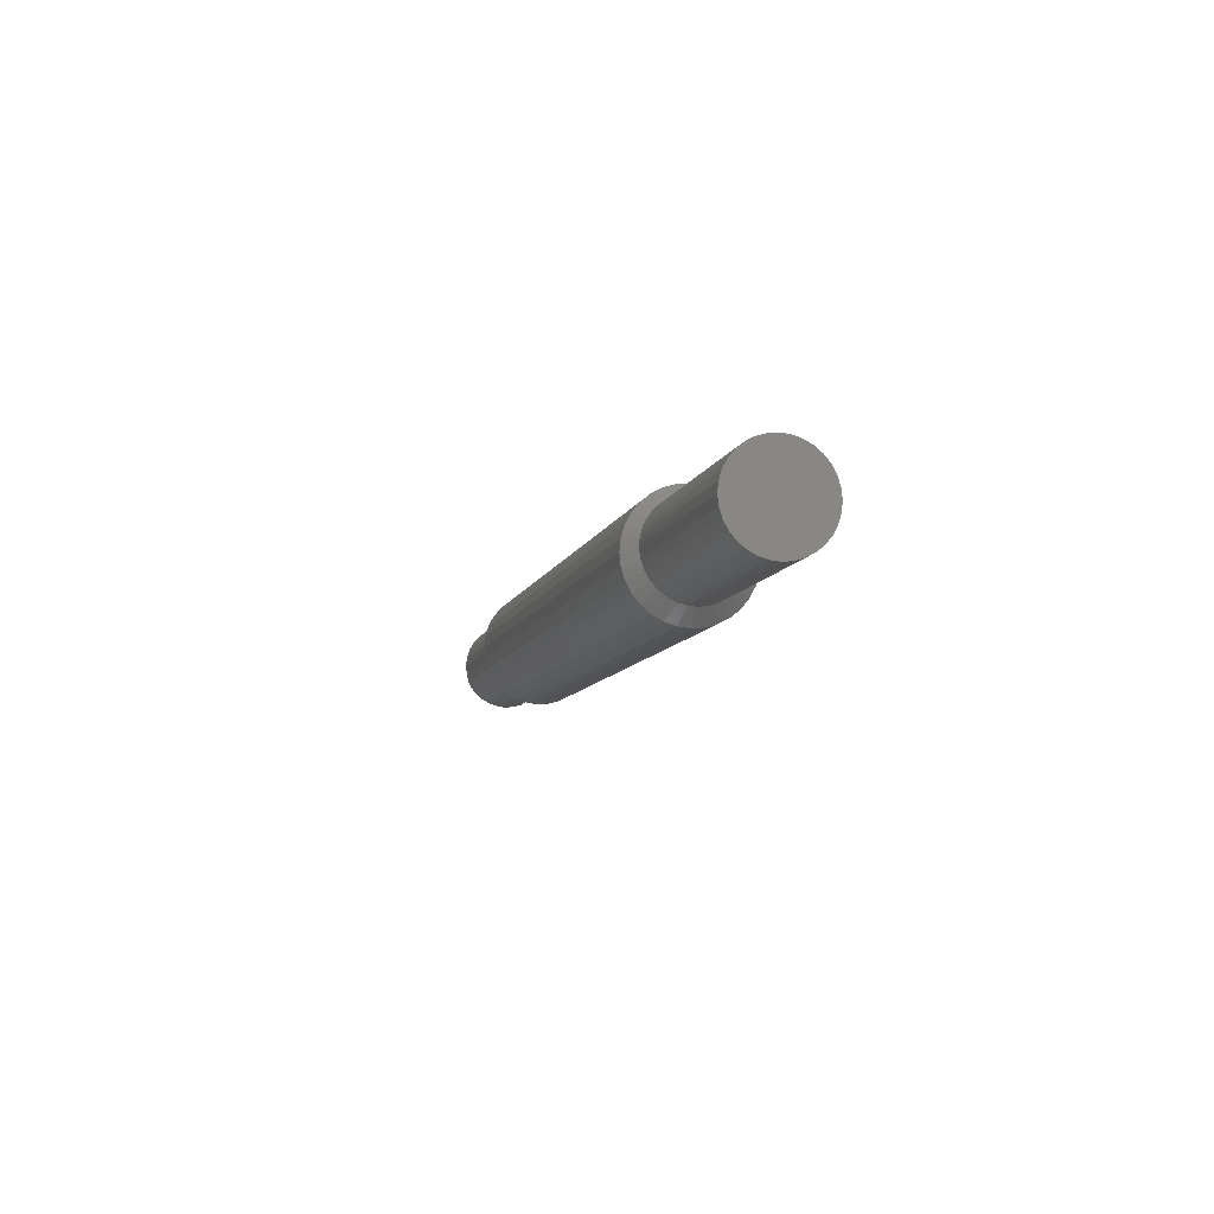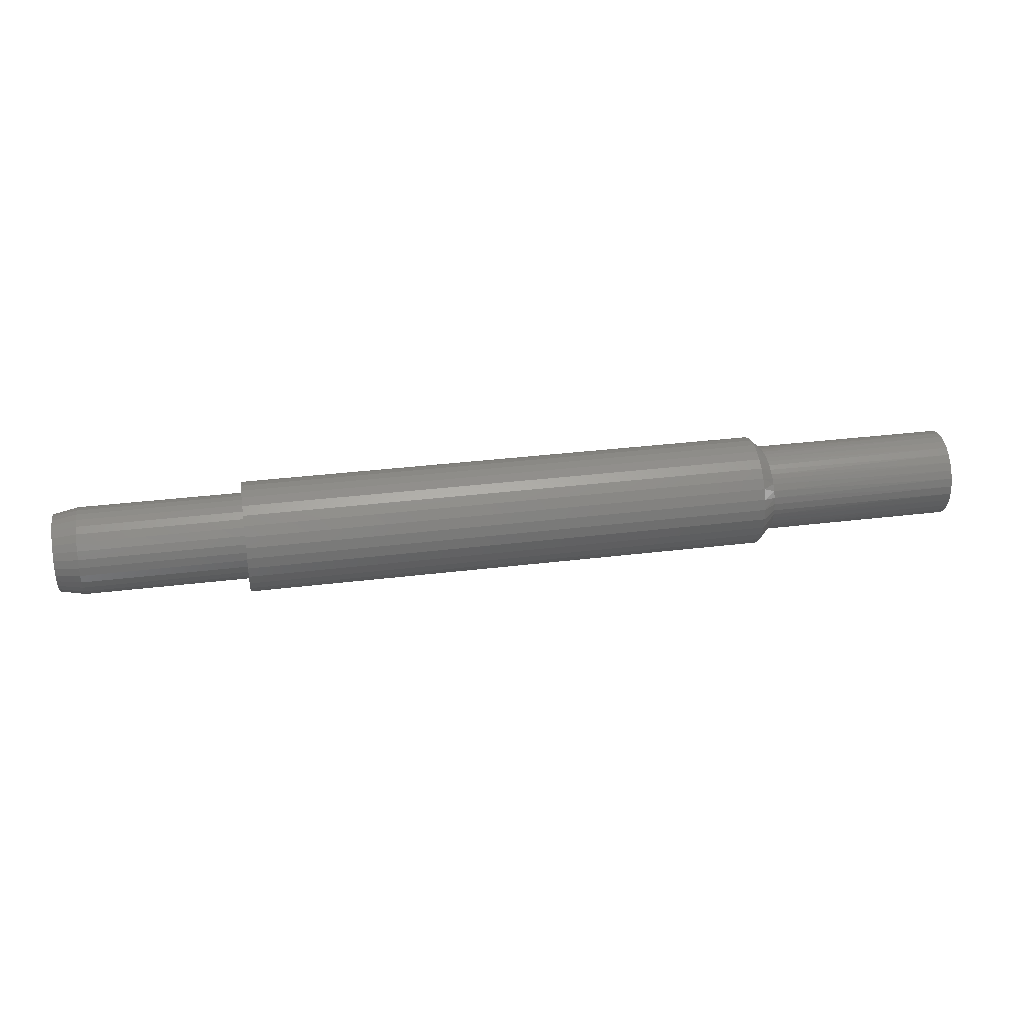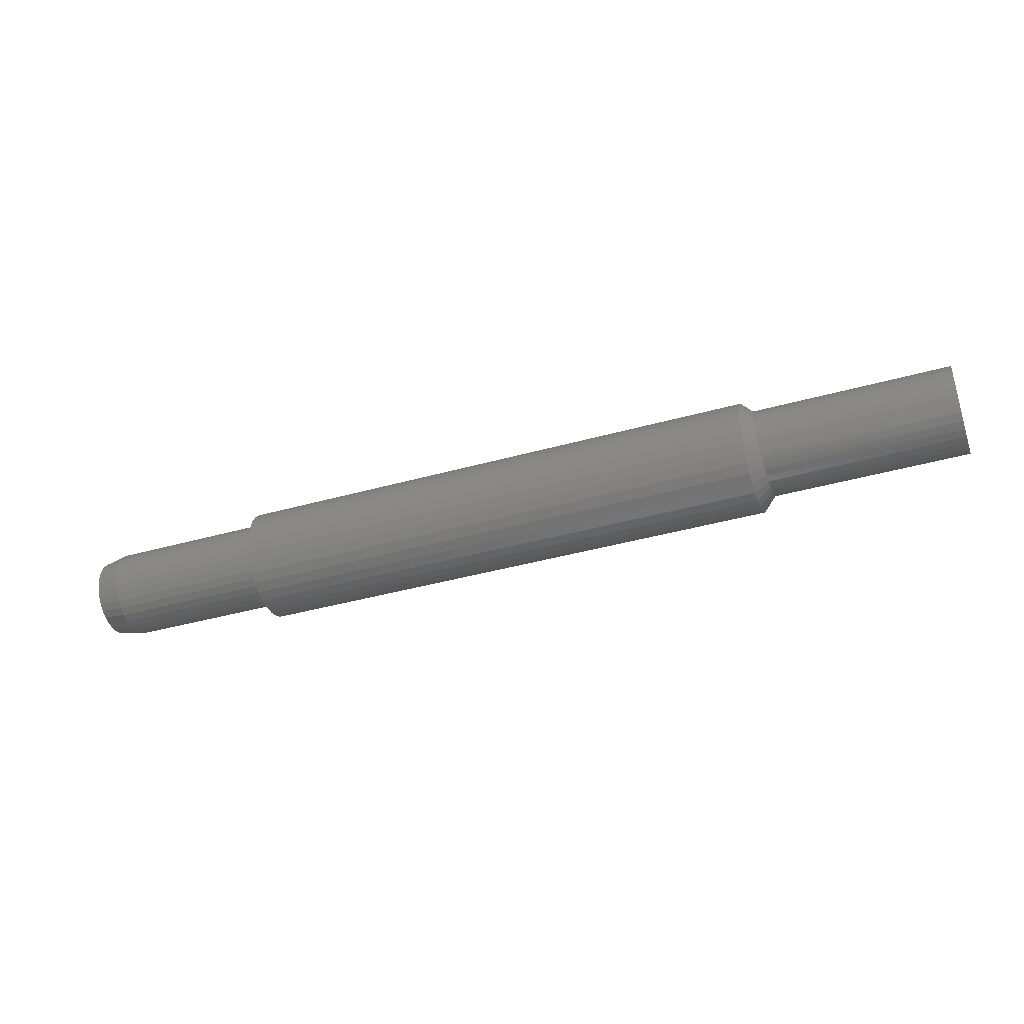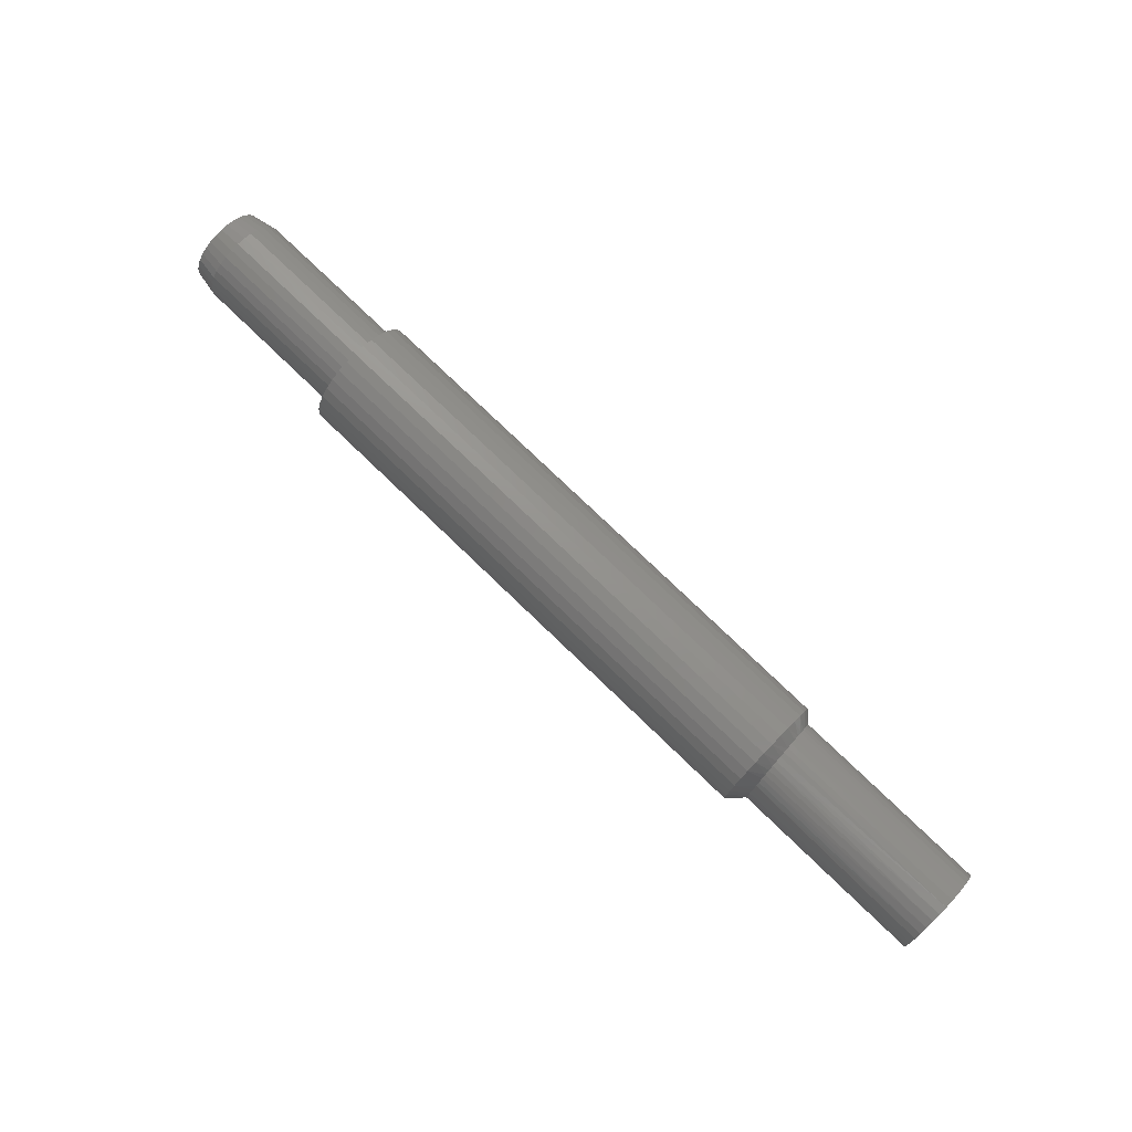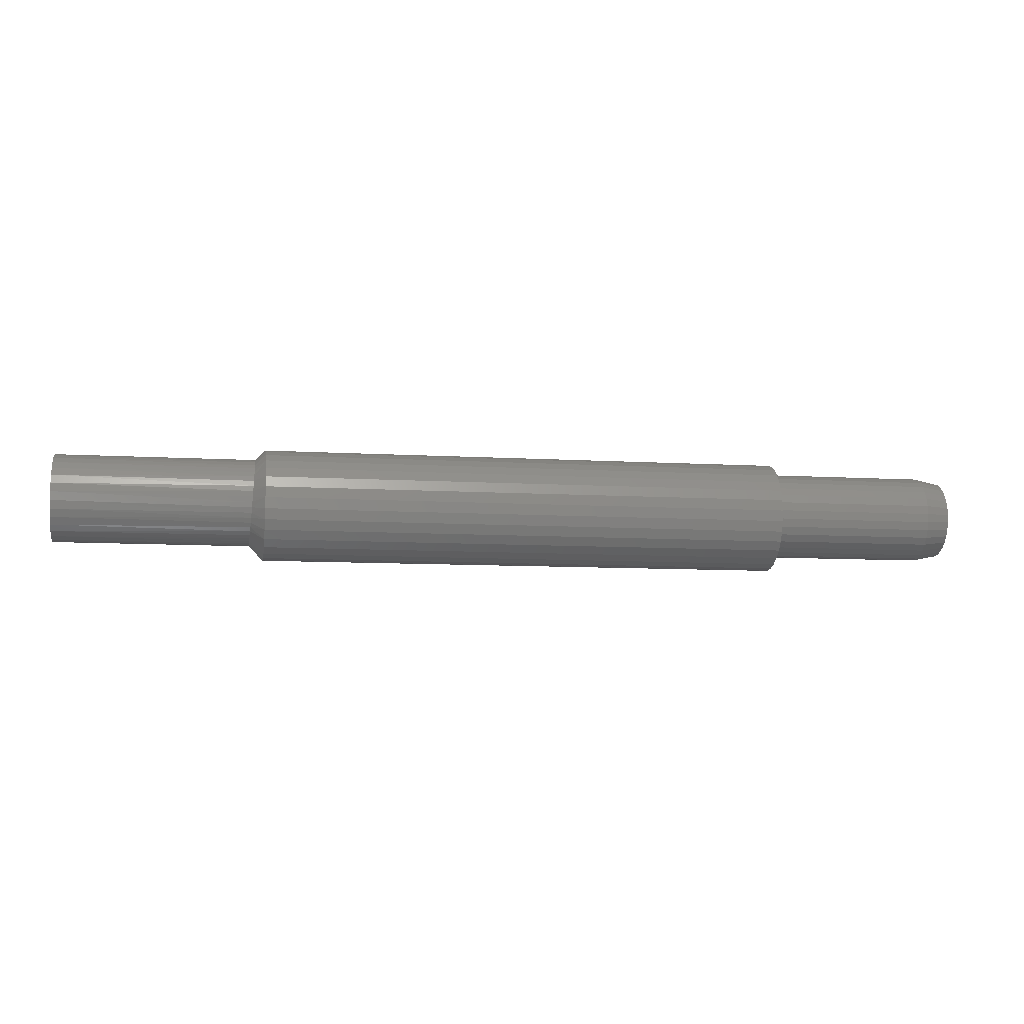
<metadata>
{"format":"stl","ext":"stl","renderer":"f3d","projection":"perspective","resolution":1024,"background":"white","views":[{"elev":-9.1,"azim":75.6,"up":"+Y"},{"elev":34.1,"azim":-9.4,"up":"+Z"},{"elev":-40.2,"azim":19.1,"up":"+Y"},{"elev":76.2,"azim":44.0,"up":"+Z"},{"elev":-8.7,"azim":170.5,"up":"+Y"}]}
</metadata>
<code>
# stl→obj: 240 verts, 476 faces
v -0.75 0.0007401 0.06324
v -0.75 0.01308 0.06202
v -0.75 -0.0116 0.06202
v -0.75 -0.02346 0.05843
v -0.75 0.02494 0.05843
v -0.75 -0.03439 0.05258
v -0.75 0.03587 0.05258
v -0.75 -0.04398 0.04472
v -0.75 0.04546 0.04472
v -0.75 -0.05184 0.03513
v -0.75 0.05332 0.03513
v -0.75 0.04546 -0.04472
v -0.75 -0.04398 -0.04472
v -0.75 0.05332 -0.03513
v -0.75 -0.03439 -0.05258
v -0.75 0.03587 -0.05258
v -0.75 -0.02346 -0.05843
v -0.75 0.02494 -0.05843
v -0.75 -0.0116 -0.06202
v -0.75 0.01308 -0.06202
v -0.75 0.0007401 -0.06324
v -0.75 -0.05184 -0.03513
v -0.75 -0.05769 -0.0242
v -0.75 0.05917 -0.0242
v -0.75 -0.06128 -0.01234
v -0.75 0.06277 -0.01234
v -0.75 -0.0625 -4.615e-11
v -0.75 0.06398 4.9e-17
v -0.75 -0.06128 0.01234
v -0.75 0.06277 0.01234
v -0.75 -0.05769 0.0242
v -0.75 0.05917 0.0242
v -0.7109 0.07179 -2.61e-17
v -0.4453 0.07179 -8.701e-18
v -0.7109 0.07043 -0.01386
v -0.4453 0.07043 -0.01386
v -0.7109 0.06638 -0.02719
v -0.4453 0.06638 -0.02719
v -0.7109 0.05982 -0.03947
v -0.4453 0.05982 -0.03947
v -0.7109 0.05098 -0.05024
v -0.4453 0.05098 -0.05024
v -0.7109 0.04021 -0.05908
v -0.4453 0.04021 -0.05908
v -0.7109 0.02793 -0.06564
v -0.4453 0.02793 -0.06564
v -0.7109 0.0146 -0.06969
v -0.4453 0.0146 -0.06969
v -0.7109 0.0007401 -0.07105
v -0.4453 0.0007401 -0.07105
v -0.7109 -0.01312 -0.06969
v -0.4453 -0.01312 -0.06969
v -0.7109 -0.02645 -0.06564
v -0.4453 -0.02645 -0.06564
v -0.7109 -0.03873 -0.05908
v -0.4453 -0.03873 -0.05908
v -0.7109 -0.0495 -0.05024
v -0.4453 -0.0495 -0.05024
v -0.7109 -0.05834 -0.03947
v -0.4453 -0.05834 -0.03947
v -0.7109 -0.0649 -0.02719
v -0.4453 -0.0649 -0.02719
v -0.7109 -0.06895 -0.01386
v -0.4453 -0.06895 -0.01386
v -0.7109 -0.07031 8.701e-18
v -0.4453 -0.07031 8.701e-18
v -0.7109 -0.06895 0.01386
v -0.4453 -0.06895 0.01386
v -0.7109 -0.0649 0.02719
v -0.4453 -0.0649 0.02719
v -0.7109 -0.05834 0.03947
v -0.4453 -0.05834 0.03947
v -0.7109 -0.0495 0.05024
v -0.4453 -0.0495 0.05024
v -0.7109 -0.03873 0.05908
v -0.4453 -0.03873 0.05908
v -0.7109 -0.02645 0.06564
v -0.4453 -0.02645 0.06564
v -0.7109 -0.01312 0.06969
v -0.4453 -0.01312 0.06969
v -0.7109 0.0007401 0.07105
v -0.4453 0.0007401 0.07105
v -0.7109 0.0146 0.06969
v -0.4453 0.0146 0.06969
v -0.7109 0.02793 0.06564
v -0.4453 0.02793 0.06564
v -0.7109 0.04021 0.05908
v -0.4453 0.04021 0.05908
v -0.7109 0.05098 0.05024
v -0.4453 0.05098 0.05024
v -0.7109 0.05982 0.03947
v -0.4453 0.05982 0.03947
v -0.7109 0.06638 0.02719
v -0.4453 0.06638 0.02719
v -0.7109 0.07043 0.01386
v -0.4453 0.07043 0.01386
v 0.75 0.07179 -8.701e-18
v 0.4301 0.07119 0.009199
v 0.75 0.07043 0.01386
v 0.4301 0.07179 -8.701e-18
v 0.75 -0.06895 0.01386
v 0.75 -0.0649 0.02719
v 0.4373 -0.06656 0.02279
v 0.437 -0.06193 0.03347
v 0.75 -0.05834 0.03947
v 0.4367 -0.0556 0.0433
v 0.75 -0.0495 0.05024
v 0.4364 -0.05007 0.04966
v 0.4361 -0.04381 0.05535
v 0.75 -0.03873 0.05908
v 0.4357 -0.03688 0.06028
v 0.75 -0.02645 0.06564
v 0.4353 -0.02938 0.06435
v 0.4349 -0.02142 0.06751
v 0.75 -0.01312 0.06969
v 0.4344 -0.01309 0.06969
v 0.75 0.0007401 0.07105
v 0.434 -0.004522 0.07086
v 0.4335 0.00417 0.07097
v 0.75 0.0146 0.06969
v 0.4331 0.01286 0.07001
v 0.4326 0.02141 0.06798
v 0.75 0.02793 0.06564
v 0.4322 0.02969 0.06489
v 0.75 0.04021 0.05908
v 0.4318 0.03757 0.06076
v 0.4314 0.04491 0.05565
v 0.75 0.05098 0.05024
v 0.4306 0.06249 0.03515
v 0.4308 0.05749 0.04275
v 0.75 0.05982 0.03947
v 0.75 0.06638 0.02719
v 0.4302 0.06941 0.01823
v 0.4375 -0.07031 8.701e-18
v 0.75 -0.07031 8.701e-18
v 0.4374 -0.06937 0.01154
v 0.4311 0.0516 0.04962
v 0.4304 0.06649 0.02693
v 0.4375 -0.06981 -0.008472
v 0.75 -0.06895 -0.01386
v 0.75 0.07043 -0.01386
v 0.75 0.06638 -0.02719
v 0.4303 0.06778 -0.02354
v 0.4305 0.06289 -0.03444
v 0.75 0.05982 -0.03947
v 0.4309 0.05627 -0.04433
v 0.75 0.05098 -0.05024
v 0.4312 0.05 -0.05121
v 0.4315 0.04292 -0.05718
v 0.75 0.04021 -0.05908
v 0.4319 0.03519 -0.06214
v 0.75 0.02793 -0.06564
v 0.4323 0.02694 -0.06604
v 0.4328 0.01834 -0.06884
v 0.75 0.0146 -0.06969
v 0.4332 0.009532 -0.07051
v 0.75 0.0007401 -0.07105
v 0.4337 0.0006603 -0.07105
v 0.4342 -0.008137 -0.0705
v 0.75 -0.01312 -0.06969
v 0.4346 -0.01673 -0.06887
v 0.435 -0.025 -0.06623
v 0.75 -0.02645 -0.06564
v 0.4355 -0.03284 -0.06262
v 0.75 -0.03873 -0.05908
v 0.4359 -0.04015 -0.05811
v 0.4362 -0.04683 -0.05278
v 0.75 -0.0495 -0.05024
v 0.4365 -0.05281 -0.0467
v 0.75 -0.05834 -0.03947
v 0.4368 -0.058 -0.03997
v 0.4371 -0.06235 -0.03268
v 0.75 -0.0649 -0.02719
v 0.4373 -0.0658 -0.02493
v 0.4374 -0.06829 -0.01682
v 0.4301 0.07078 -0.01195
v -0.4453 0.01475 -0.08904
v -0.4453 -0.002961 -0.09079
v -0.4453 -0.002961 0.09079
v -0.4453 0.01475 0.08904
v -0.4453 -0.02067 0.08904
v -0.4453 -0.0377 0.08388
v -0.4453 -0.06716 0.0642
v -0.4453 -0.07845 0.05044
v -0.4453 -0.08684 0.03474
v -0.4453 -0.07845 -0.05044
v -0.4453 -0.06716 -0.0642
v -0.4453 -0.02067 -0.08904
v -0.4453 -0.0377 -0.08388
v -0.4453 0.03178 0.08388
v -0.4453 0.04748 0.07549
v -0.4453 0.06124 0.0642
v -0.4453 0.07253 0.05044
v -0.4453 0.08092 0.03474
v -0.4453 0.08608 0.01771
v -0.4453 0.08608 -0.01771
v -0.4453 0.08092 -0.03474
v -0.4453 0.07253 -0.05044
v -0.4453 0.06124 -0.0642
v -0.4453 0.04748 -0.07549
v -0.4453 0.03178 -0.08388
v -0.4453 0.08783 -1.112e-17
v -0.4453 -0.0534 0.07549
v -0.4453 -0.0534 -0.07549
v -0.4453 -0.09201 0.01771
v -0.4453 -0.09375 1.112e-17
v -0.4453 -0.09201 -0.01771
v -0.4453 -0.08684 -0.03474
v 0.4141 0.08783 -1.14e-16
v 0.4141 0.08608 -0.01771
v 0.4141 -0.09375 1.112e-17
v 0.4141 -0.09201 -0.01771
v 0.4141 -0.08684 -0.03474
v 0.4141 -0.07845 -0.05044
v 0.4141 -0.06716 -0.0642
v 0.4141 -0.0534 -0.07549
v 0.4141 -0.0377 -0.08388
v 0.4141 -0.002961 -0.09079
v 0.4141 0.01475 -0.08904
v 0.4141 0.03178 -0.08388
v 0.4141 0.06124 -0.0642
v 0.4141 0.07253 -0.05044
v 0.4141 0.08092 -0.03474
v 0.4141 -0.02067 -0.08904
v 0.4141 0.04748 -0.07549
v 0.4141 0.08608 0.01771
v 0.4141 0.08092 0.03474
v 0.4141 0.07253 0.05044
v 0.4141 0.06124 0.0642
v 0.4141 0.04748 0.07549
v 0.4141 0.03178 0.08388
v 0.4141 0.01475 0.08904
v 0.4141 -0.002961 0.09079
v 0.4141 -0.02067 0.08904
v 0.4141 -0.0377 0.08388
v 0.4141 -0.0534 0.07549
v 0.4141 -0.06716 0.0642
v 0.4141 -0.07845 0.05044
v 0.4141 -0.08684 0.03474
v 0.4141 -0.09201 0.01771
f 1 2 3
f 4 3 2
f 5 4 2
f 6 4 5
f 7 6 5
f 8 6 7
f 9 8 7
f 10 8 9
f 11 10 9
f 12 13 14
f 15 13 12
f 16 15 12
f 17 15 16
f 18 17 16
f 19 17 18
f 20 19 18
f 21 19 20
f 13 22 14
f 14 22 23
f 14 23 24
f 24 23 25
f 24 25 26
f 26 25 27
f 26 27 28
f 28 27 29
f 28 29 30
f 30 29 31
f 30 31 32
f 32 31 10
f 32 10 11
f 33 34 35
f 35 34 36
f 35 36 37
f 37 36 38
f 37 38 39
f 39 38 40
f 39 40 41
f 41 40 42
f 41 42 43
f 43 42 44
f 43 44 45
f 45 44 46
f 45 46 47
f 47 46 48
f 47 48 49
f 49 48 50
f 49 50 51
f 51 50 52
f 51 52 53
f 53 52 54
f 53 54 55
f 55 54 56
f 55 56 57
f 57 56 58
f 57 58 59
f 59 58 60
f 59 60 61
f 61 60 62
f 61 62 63
f 63 62 64
f 63 64 65
f 65 64 66
f 65 66 67
f 67 66 68
f 67 68 69
f 69 68 70
f 69 70 71
f 71 70 72
f 71 72 73
f 73 72 74
f 73 74 75
f 75 74 76
f 75 76 77
f 77 76 78
f 77 78 79
f 79 78 80
f 79 80 81
f 81 80 82
f 81 82 83
f 83 82 84
f 83 84 85
f 85 84 86
f 85 86 87
f 87 86 88
f 87 88 89
f 89 88 90
f 89 90 91
f 91 90 92
f 91 92 93
f 93 92 94
f 93 94 95
f 95 94 96
f 95 96 33
f 33 96 34
f 65 27 63
f 63 27 25
f 63 25 61
f 61 25 23
f 61 23 59
f 59 23 22
f 59 22 57
f 57 22 13
f 57 13 55
f 55 13 15
f 55 15 53
f 53 15 17
f 53 17 51
f 51 17 19
f 51 19 49
f 49 19 21
f 49 21 47
f 47 21 20
f 47 20 45
f 45 20 18
f 45 18 43
f 43 18 16
f 43 16 41
f 41 16 12
f 41 12 39
f 39 12 14
f 39 14 37
f 37 14 24
f 37 24 35
f 35 24 26
f 35 26 33
f 33 26 28
f 33 28 95
f 95 28 30
f 95 30 93
f 93 30 32
f 93 32 91
f 91 32 11
f 91 11 89
f 89 11 9
f 89 9 87
f 87 9 7
f 87 7 85
f 85 7 5
f 85 5 83
f 83 5 2
f 83 2 81
f 81 2 1
f 81 1 79
f 79 1 3
f 79 3 77
f 77 3 4
f 77 4 75
f 75 4 6
f 75 6 73
f 73 6 8
f 73 8 71
f 71 8 10
f 71 10 69
f 69 10 31
f 69 31 67
f 67 31 29
f 67 29 65
f 65 29 27
f 97 98 99
f 97 100 98
f 101 102 103
f 104 103 102
f 102 105 104
f 104 105 106
f 106 105 107
f 106 107 108
f 109 108 107
f 107 110 109
f 109 110 111
f 111 110 112
f 112 113 111
f 114 113 112
f 112 115 114
f 114 115 116
f 116 115 117
f 118 116 117
f 118 117 119
f 119 117 120
f 120 121 119
f 122 121 120
f 120 123 122
f 122 123 124
f 124 123 125
f 125 126 124
f 127 126 125
f 125 128 127
f 129 130 131
f 131 132 129
f 98 133 99
f 134 135 136
f 136 135 101
f 136 101 103
f 131 130 128
f 128 130 137
f 128 137 127
f 99 133 132
f 132 133 138
f 132 138 129
f 135 139 140
f 135 134 139
f 141 142 143
f 144 143 142
f 142 145 144
f 146 144 145
f 145 147 146
f 146 147 148
f 149 148 147
f 147 150 149
f 151 149 150
f 150 152 151
f 151 152 153
f 154 153 152
f 152 155 154
f 156 154 155
f 155 157 156
f 156 157 158
f 159 158 157
f 157 160 159
f 159 160 161
f 162 161 160
f 160 163 162
f 164 162 163
f 163 165 164
f 164 165 166
f 167 166 165
f 165 168 167
f 169 167 168
f 168 170 169
f 169 170 171
f 172 171 170
f 170 173 172
f 172 173 174
f 175 174 173
f 173 140 175
f 139 175 140
f 100 97 176
f 176 97 141
f 176 141 143
f 177 178 50
f 179 180 82
f 181 179 82
f 182 181 82
f 183 78 76
f 76 184 183
f 74 184 76
f 184 74 72
f 72 185 184
f 58 186 60
f 186 58 56
f 56 187 186
f 54 187 56
f 188 189 50
f 178 188 50
f 82 180 190
f 190 191 82
f 84 82 191
f 86 84 191
f 192 86 191
f 88 86 192
f 90 88 192
f 193 90 192
f 92 90 193
f 194 92 193
f 94 92 194
f 195 94 194
f 195 96 94
f 96 195 34
f 38 36 196
f 197 38 196
f 197 40 38
f 40 197 198
f 42 40 198
f 44 42 198
f 199 44 198
f 199 46 44
f 46 199 200
f 48 46 200
f 50 48 200
f 50 200 201
f 201 177 50
f 202 196 36
f 202 36 34
f 202 34 195
f 203 182 82
f 203 82 80
f 203 80 78
f 203 78 183
f 204 187 54
f 204 54 52
f 204 52 50
f 204 50 189
f 72 70 185
f 185 70 68
f 185 68 205
f 205 68 66
f 205 66 206
f 206 66 64
f 206 64 207
f 207 64 62
f 207 62 208
f 208 62 60
f 208 60 186
f 100 176 209
f 176 210 209
f 211 212 134
f 212 139 134
f 174 175 213
f 175 212 213
f 139 212 175
f 214 215 171
f 172 214 171
f 172 213 214
f 174 213 172
f 215 216 167
f 169 215 167
f 217 164 166
f 166 216 217
f 167 216 166
f 164 217 162
f 218 219 158
f 159 218 158
f 159 161 218
f 219 220 154
f 156 219 154
f 156 158 219
f 154 220 153
f 221 222 148
f 149 221 148
f 149 151 221
f 222 223 144
f 146 222 144
f 146 148 222
f 143 210 176
f 143 223 210
f 144 223 143
f 169 171 215
f 224 218 161
f 224 161 162
f 224 162 217
f 225 221 151
f 225 151 153
f 225 153 220
f 209 226 100
f 226 98 100
f 138 133 227
f 133 226 227
f 98 226 133
f 228 229 130
f 129 228 130
f 129 227 228
f 138 227 129
f 229 230 127
f 137 229 127
f 124 126 231
f 126 230 231
f 127 230 126
f 232 233 121
f 121 122 232
f 122 231 232
f 124 231 122
f 233 234 118
f 119 233 118
f 234 235 114
f 116 234 114
f 116 118 234
f 236 237 109
f 111 236 109
f 111 235 236
f 113 235 111
f 113 114 235
f 237 238 106
f 108 237 106
f 238 239 104
f 106 238 104
f 103 239 240
f 104 239 103
f 137 130 229
f 119 121 233
f 108 109 237
f 103 240 136
f 136 240 211
f 136 211 134
f 115 120 117
f 120 115 112
f 120 112 123
f 123 112 110
f 123 110 125
f 125 110 107
f 125 107 128
f 128 107 105
f 128 105 131
f 145 168 147
f 147 168 165
f 147 165 150
f 150 165 163
f 150 163 152
f 152 163 160
f 152 160 155
f 155 160 157
f 131 105 132
f 132 105 102
f 132 102 99
f 99 102 101
f 99 101 97
f 97 101 135
f 97 135 141
f 141 135 140
f 141 140 142
f 142 140 173
f 142 173 145
f 145 173 170
f 145 170 168
f 202 209 196
f 196 209 210
f 196 210 197
f 197 210 223
f 197 223 198
f 198 223 222
f 198 222 199
f 199 222 221
f 199 221 200
f 200 221 225
f 200 225 201
f 201 225 220
f 201 220 177
f 177 220 219
f 177 219 178
f 178 219 218
f 178 218 188
f 188 218 224
f 188 224 189
f 189 224 217
f 189 217 204
f 204 217 216
f 204 216 187
f 187 216 215
f 187 215 186
f 186 215 214
f 186 214 208
f 208 214 213
f 208 213 207
f 207 213 212
f 207 212 206
f 206 212 211
f 206 211 205
f 205 211 240
f 205 240 185
f 185 240 239
f 185 239 184
f 184 239 238
f 184 238 183
f 183 238 237
f 183 237 203
f 203 237 236
f 203 236 182
f 182 236 235
f 182 235 181
f 181 235 234
f 181 234 179
f 179 234 233
f 179 233 180
f 180 233 232
f 180 232 190
f 190 232 231
f 190 231 191
f 191 231 230
f 191 230 192
f 192 230 229
f 192 229 193
f 193 229 228
f 193 228 194
f 194 228 227
f 194 227 195
f 195 227 226
f 195 226 202
f 202 226 209

</code>
